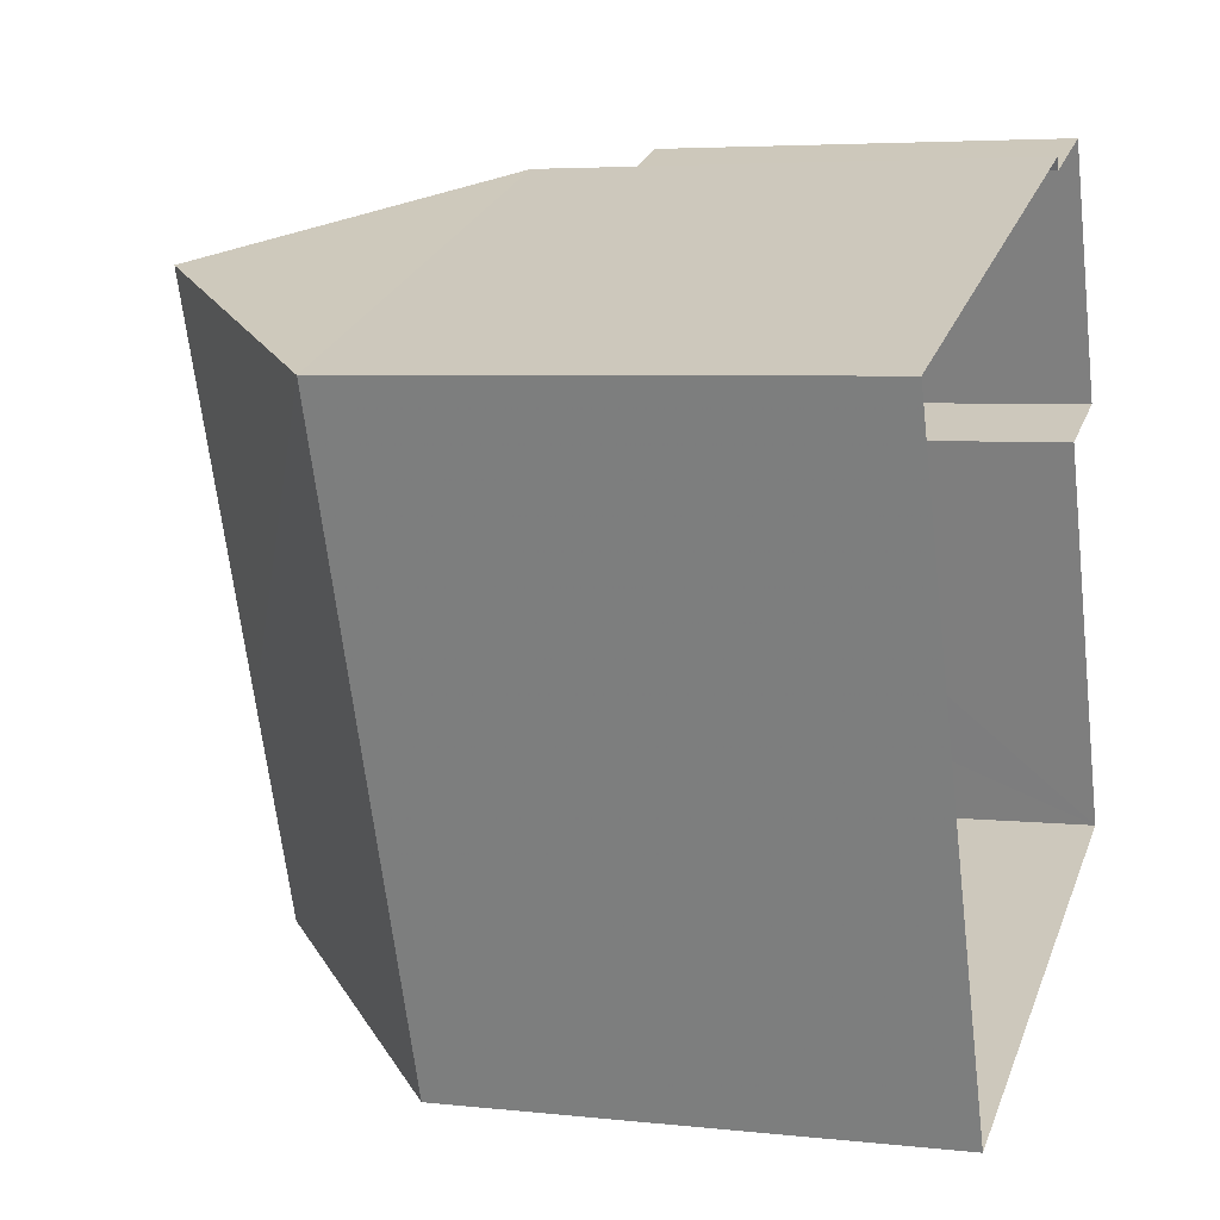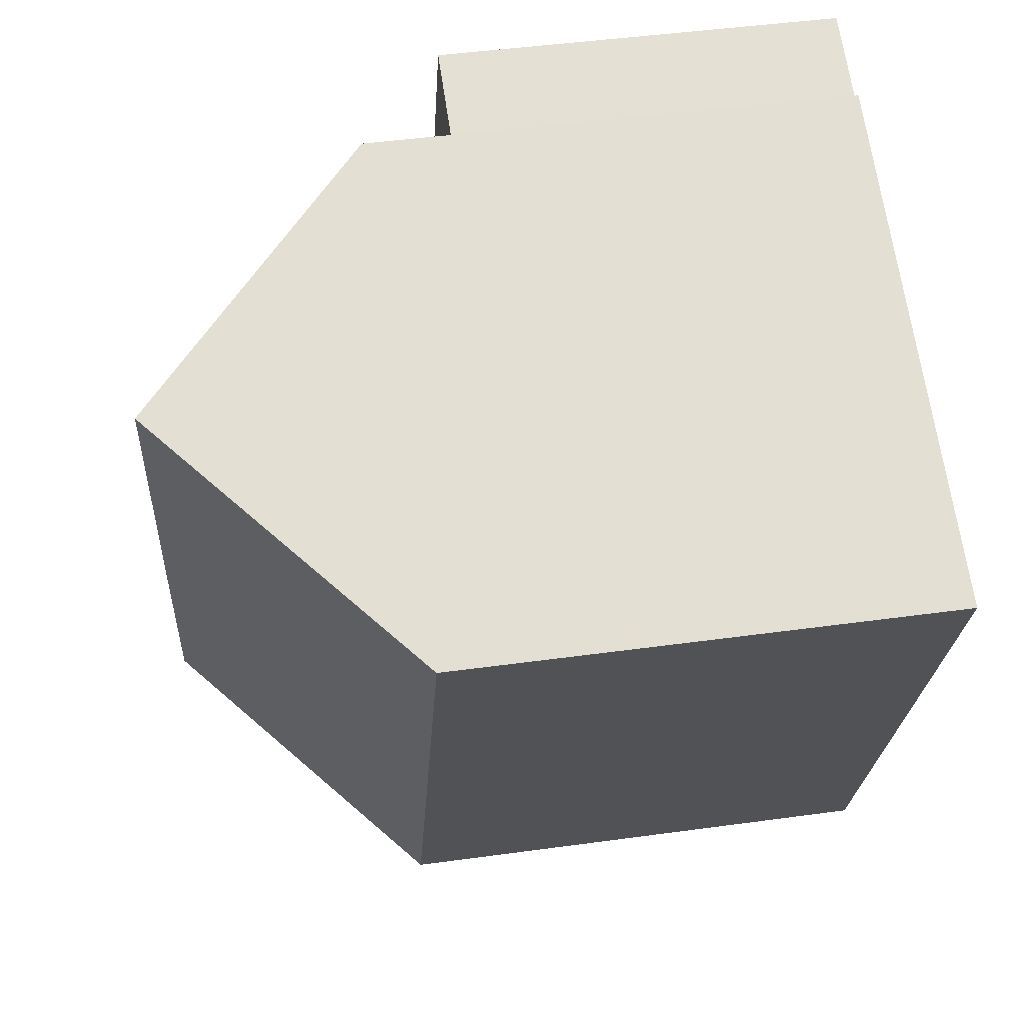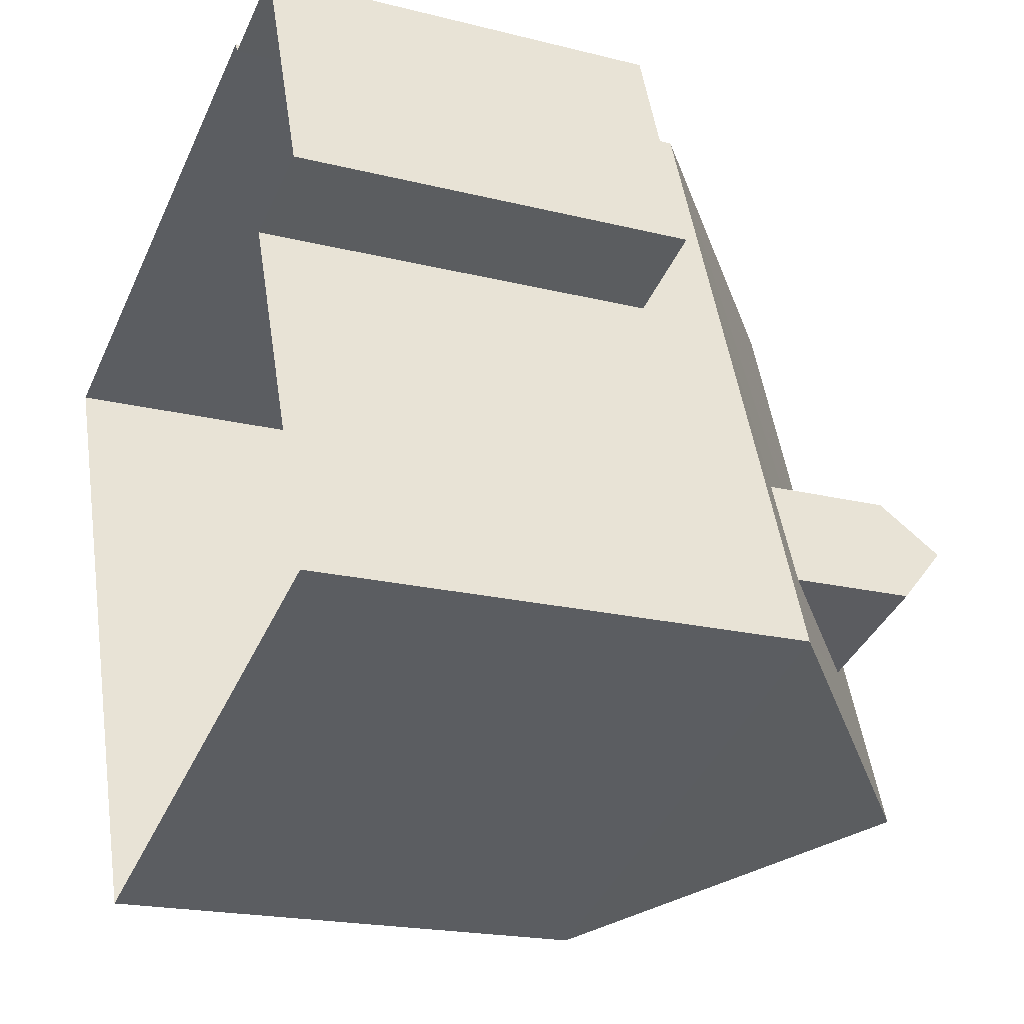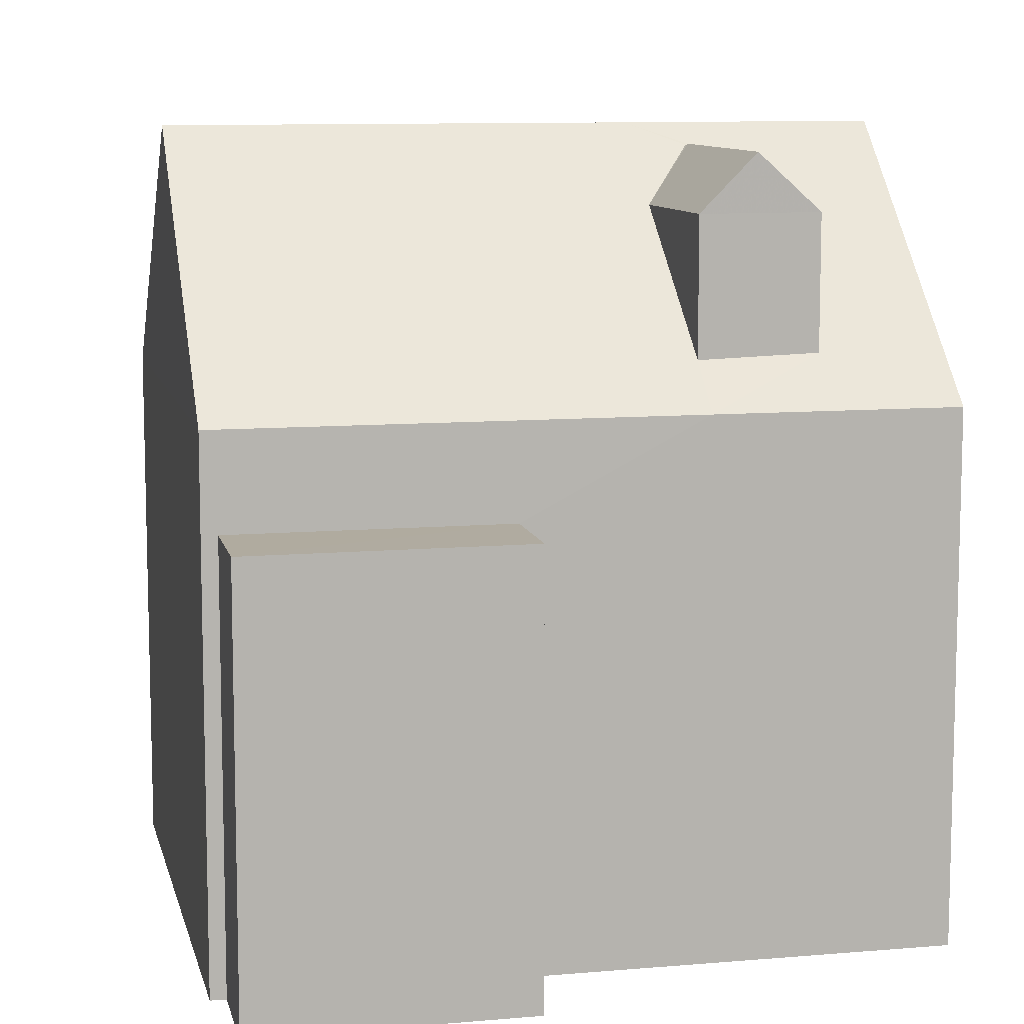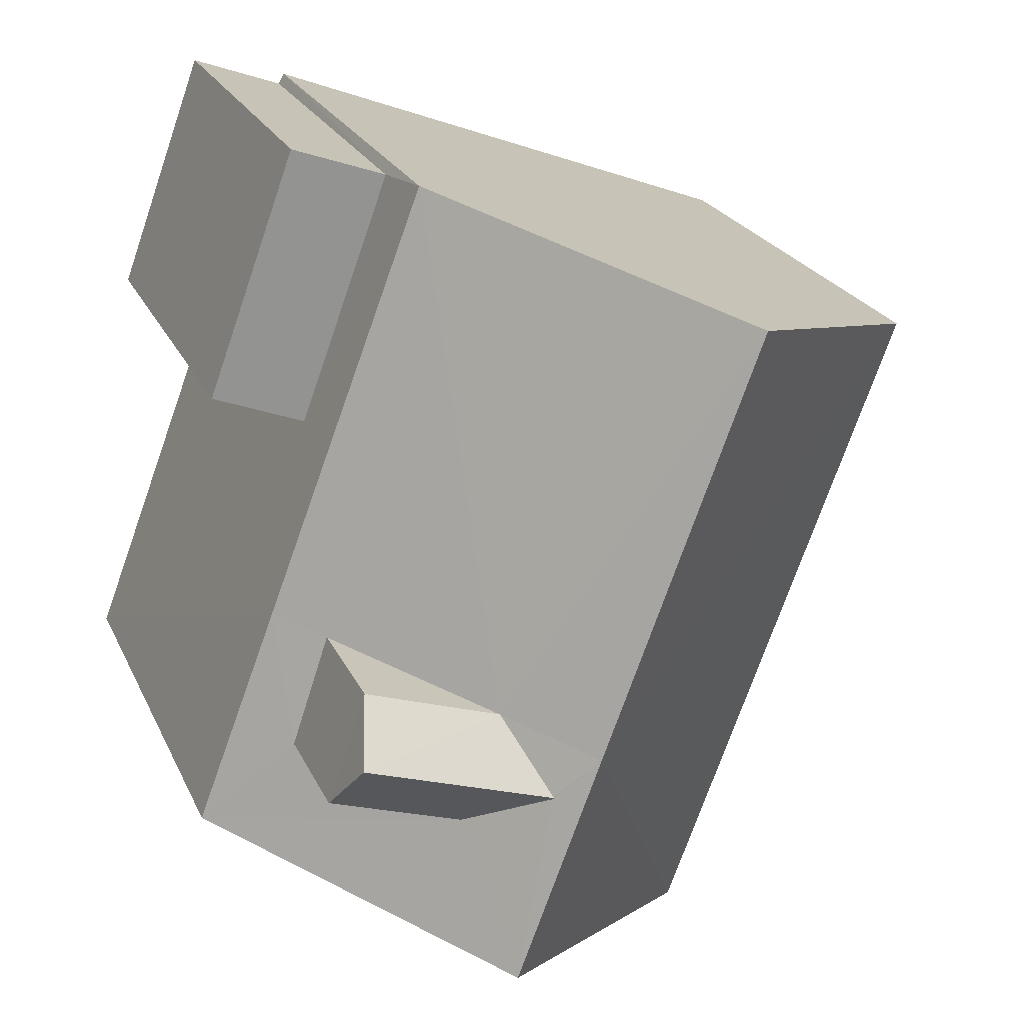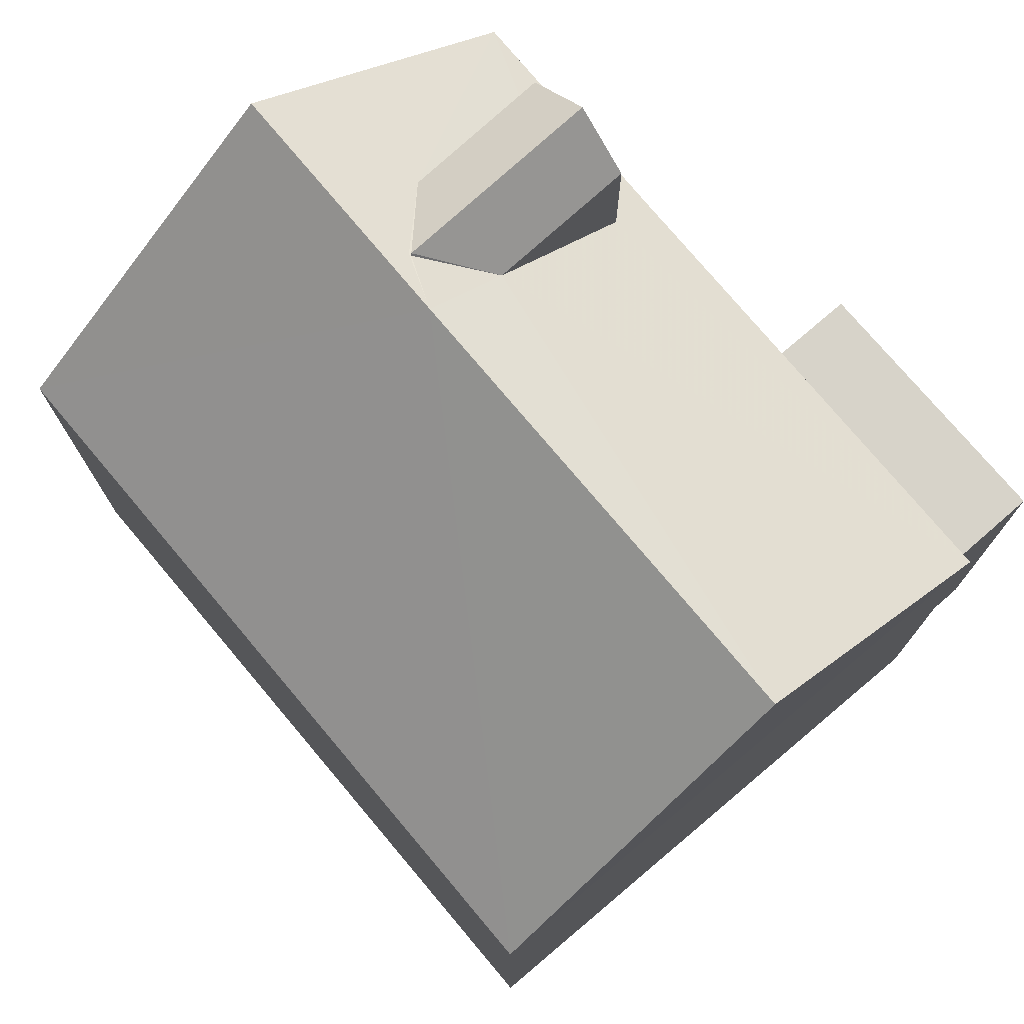
<metadata>
{"format":"obj","ext":"obj","renderer":"f3d","projection":"perspective","resolution":1024,"background":"white","views":[{"elev":4.6,"azim":109.3,"up":"+Y"},{"elev":46.8,"azim":81.1,"up":"+Y"},{"elev":-19.8,"azim":-114.9,"up":"+Y"},{"elev":9.8,"azim":-123.3,"up":"+Z"},{"elev":22.9,"azim":-19.6,"up":"+Y"},{"elev":76.7,"azim":119.2,"up":"+Z"}]}
</metadata>
<code>
v -2.231e+05 -1.271e+05 18.23
v -2.231e+05 -1.271e+05 18.23
v -2.231e+05 -1.271e+05 18.23
v -2.231e+05 -1.271e+05 18.23
v -2.231e+05 -1.271e+05 18.23
v -2.231e+05 -1.271e+05 18.23
v -2.231e+05 -1.271e+05 18.23
v -2.231e+05 -1.271e+05 18.23
v -2.231e+05 -1.271e+05 22.87
v -2.231e+05 -1.271e+05 22.87
v -2.231e+05 -1.271e+05 22.87
v -2.231e+05 -1.271e+05 22.87
v -2.231e+05 -1.271e+05 26.42
v -2.231e+05 -1.271e+05 26.42
v -2.231e+05 -1.271e+05 25.82
v -2.231e+05 -1.271e+05 25.82
v -2.231e+05 -1.271e+05 26.41
v -2.231e+05 -1.271e+05 26.65
v -2.231e+05 -1.271e+05 23.88
v -2.231e+05 -1.271e+05 26.65
v -2.231e+05 -1.271e+05 26.65
v -2.231e+05 -1.271e+05 26.41
v -2.231e+05 -1.271e+05 23.88
v -2.231e+05 -1.271e+05 25.82
v -2.231e+05 -1.271e+05 24.36
v -2.231e+05 -1.271e+05 23.88
v -2.231e+05 -1.271e+05 24.4
v -2.231e+05 -1.271e+05 25.82
v -2.231e+05 -1.271e+05 23.88
v -2.231e+05 -1.271e+05 23.88
f 1 2 3
f 3 2 4
f 5 4 6
f 2 7 8
f 6 2 8
f 4 2 6
f 9 10 11
f 9 12 10
f 13 14 15
f 13 15 16
f 14 17 15
f 15 18 19
f 15 20 18
f 21 20 22
f 23 21 24
f 25 19 26
f 26 23 27
f 15 19 25
f 15 17 20
f 20 17 22
f 24 21 22
f 27 23 24
f 25 26 27
f 28 24 13
f 13 24 14
f 24 22 14
f 18 20 29
f 29 20 30
f 20 21 30
f 12 8 10
f 12 6 8
f 27 24 28
f 25 27 16
f 16 28 13
f 16 27 28
f 2 11 7
f 2 9 11
f 1 3 23
f 23 30 21
f 23 3 30
f 22 17 14
f 12 5 6
f 5 12 19
f 2 1 9
f 1 23 26
f 9 19 12
f 9 26 19
f 1 26 9
f 11 8 7
f 11 10 8
f 30 3 4
f 29 30 4
f 15 25 16
f 4 5 29
f 29 19 18
f 29 5 19

</code>
